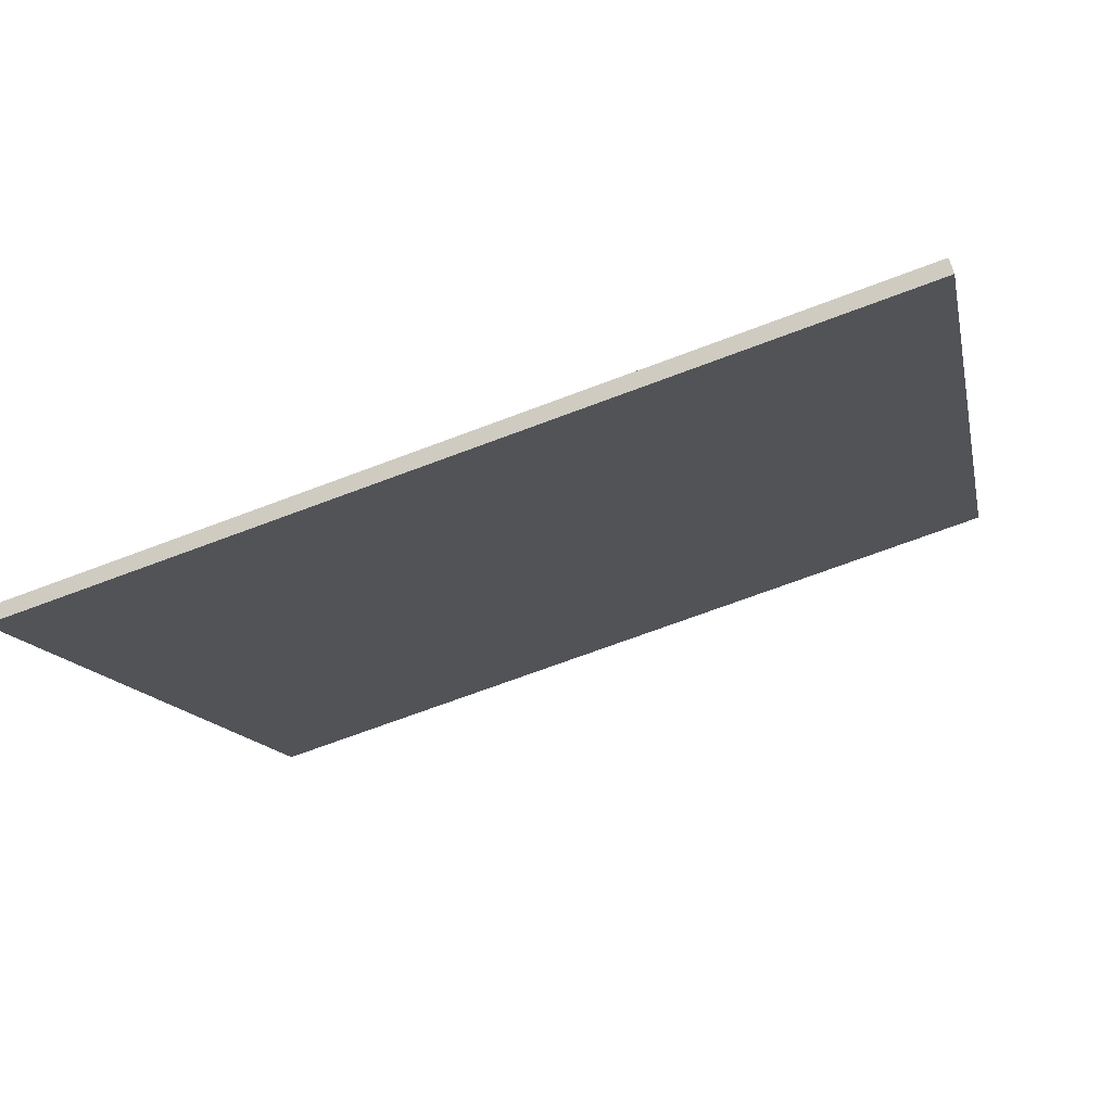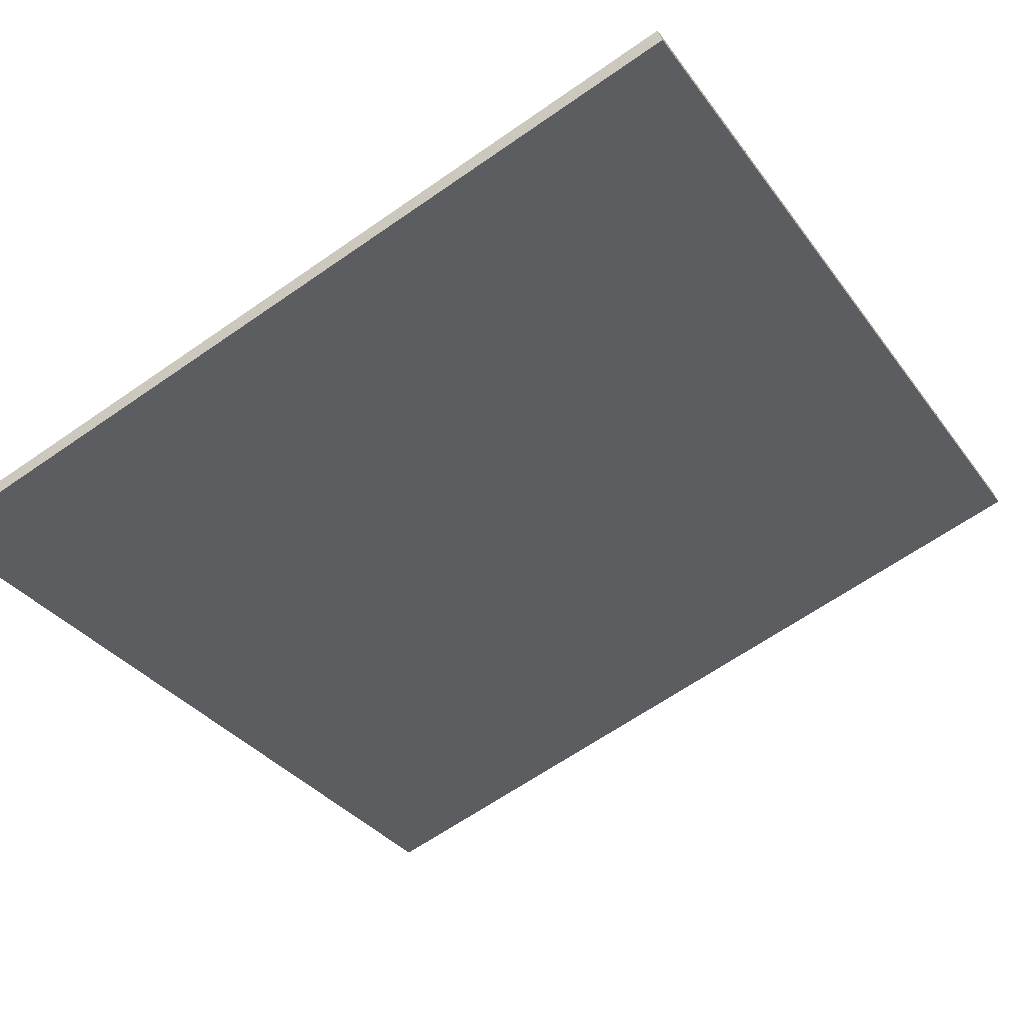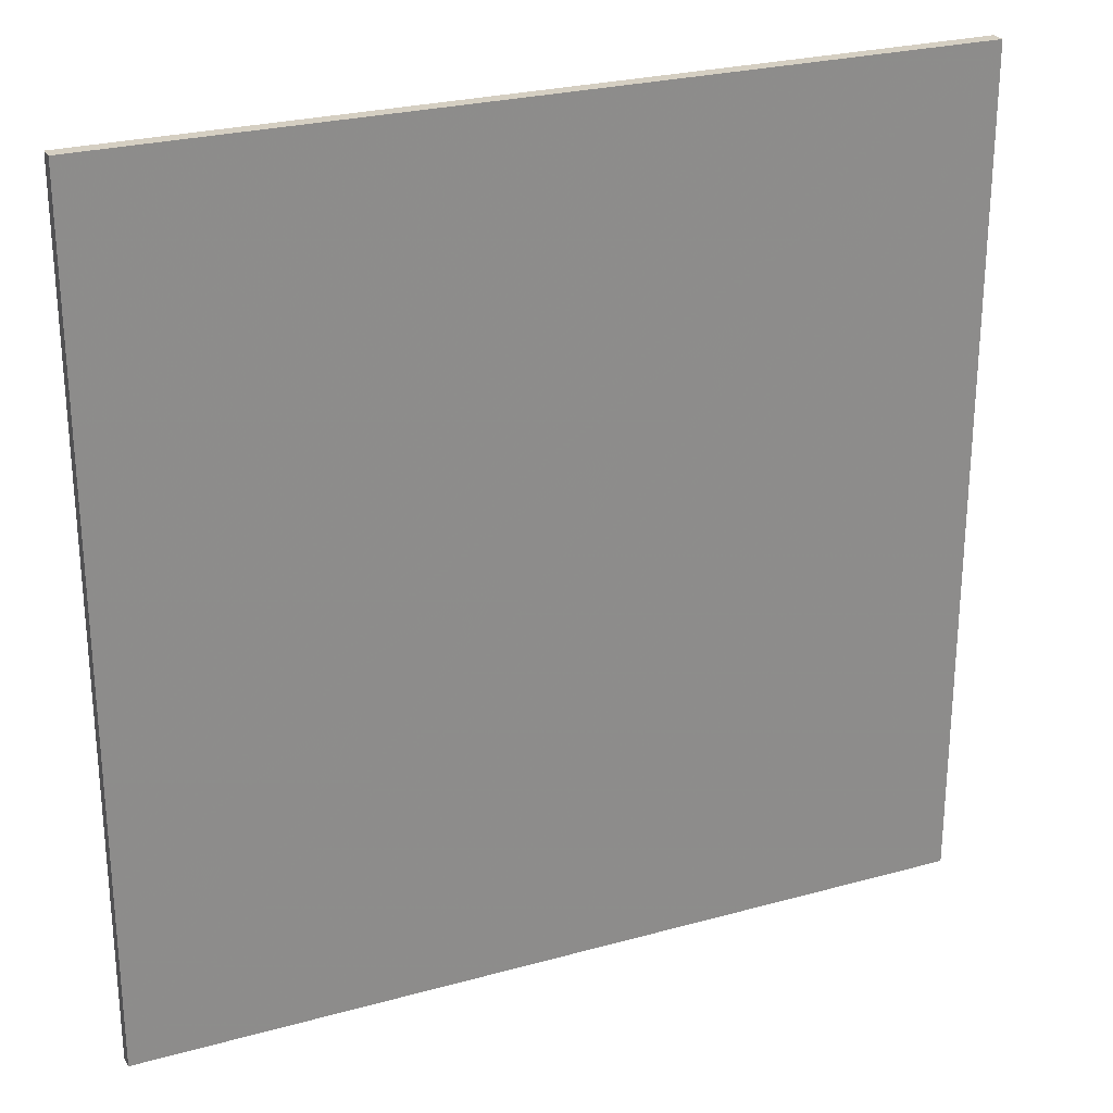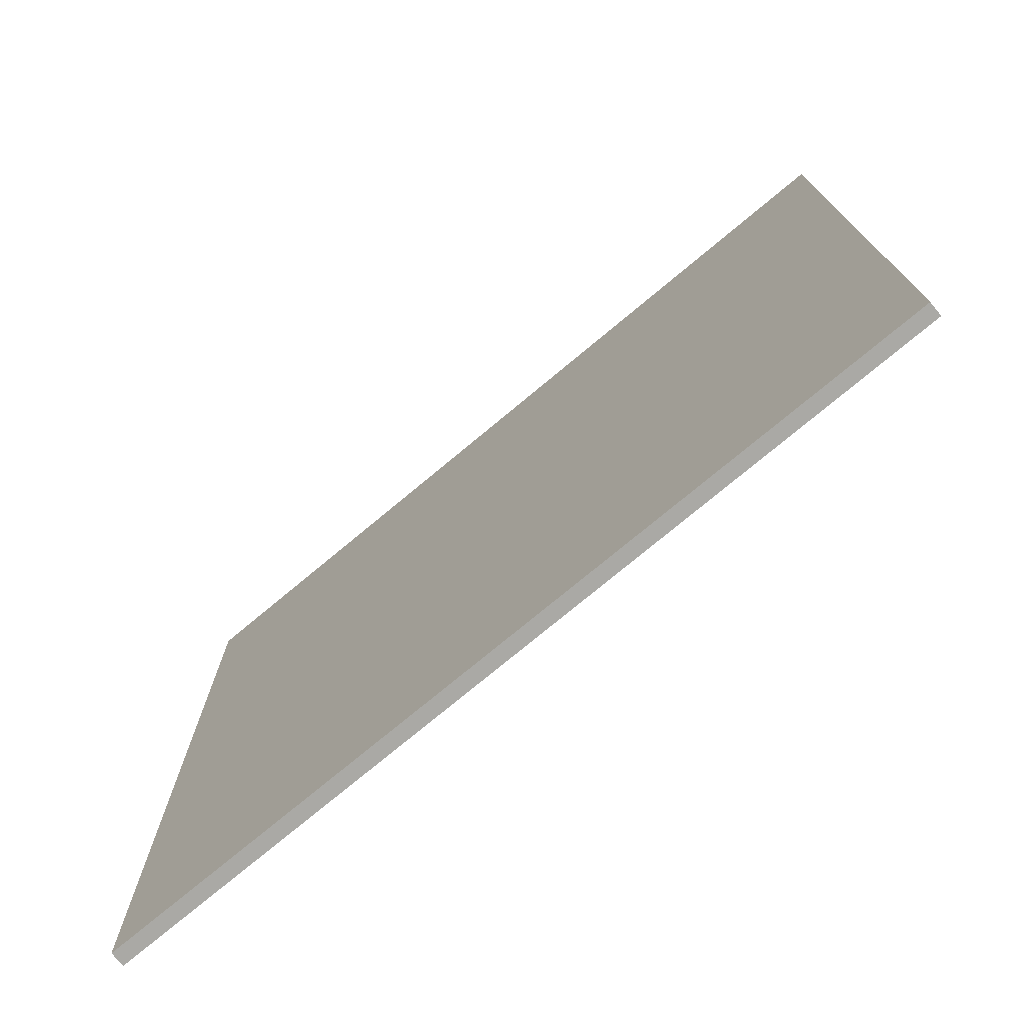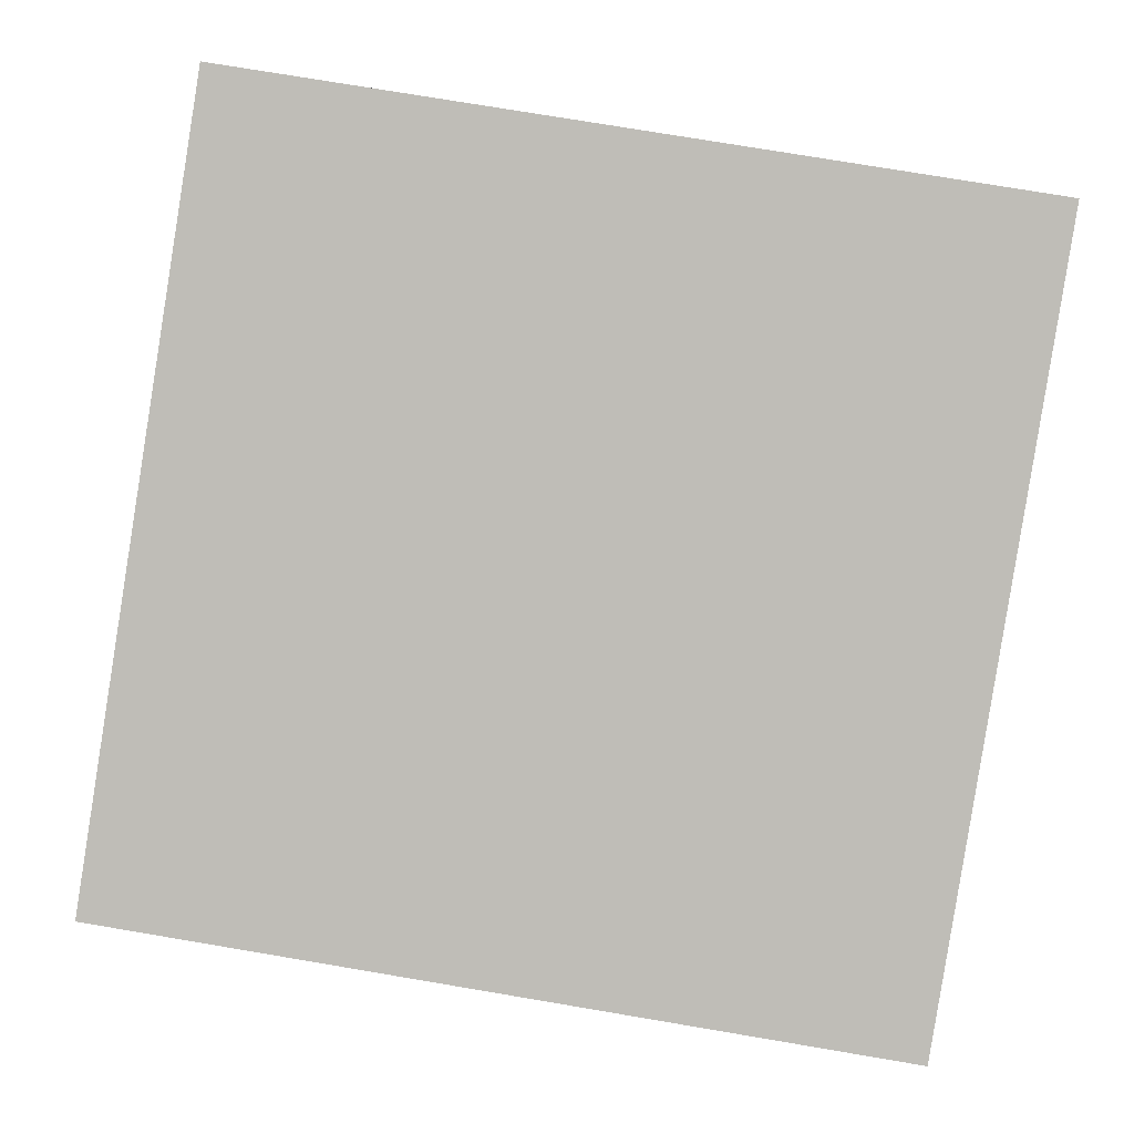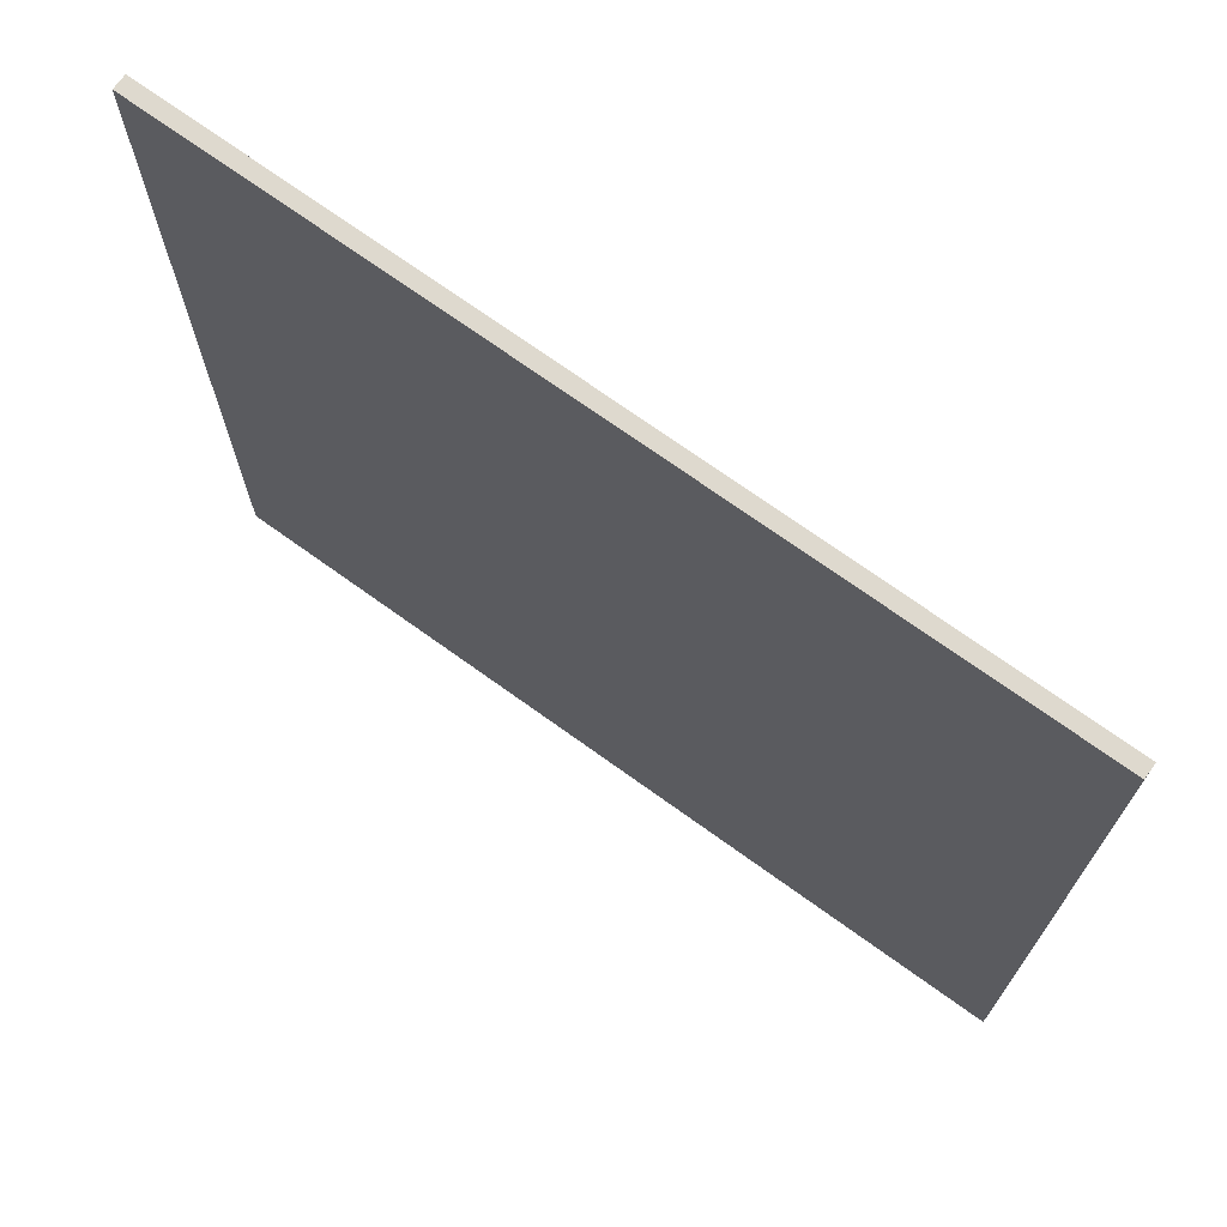
<metadata>
{"format":"obj","ext":"obj","renderer":"f3d","projection":"perspective","resolution":1024,"background":"white","views":[{"elev":-12.5,"azim":-168.8,"up":"+Y"},{"elev":-33.8,"azim":-149.3,"up":"+Y"},{"elev":25.9,"azim":138.8,"up":"+Z"},{"elev":-75.4,"azim":22.4,"up":"+Z"},{"elev":76.9,"azim":99.5,"up":"+Y"},{"elev":71.5,"azim":18.4,"up":"+Z"}]}
</metadata>
<code>
v -48.55 43.8 -4.354
v -48.55 43.8 4.354
v -48.51 43.93 -4.354
v -48.51 43.93 4.354
v -56.86 46.4 -4.354
v -56.86 46.4 4.354
v -56.82 46.54 -4.354
v -56.82 46.54 4.354
f 1 3 4
f 4 2 1
f 5 6 8
f 8 7 5
f 1 2 6
f 6 5 1
f 3 7 8
f 8 4 3
f 1 5 7
f 7 3 1
f 2 4 8
f 8 6 2

</code>
